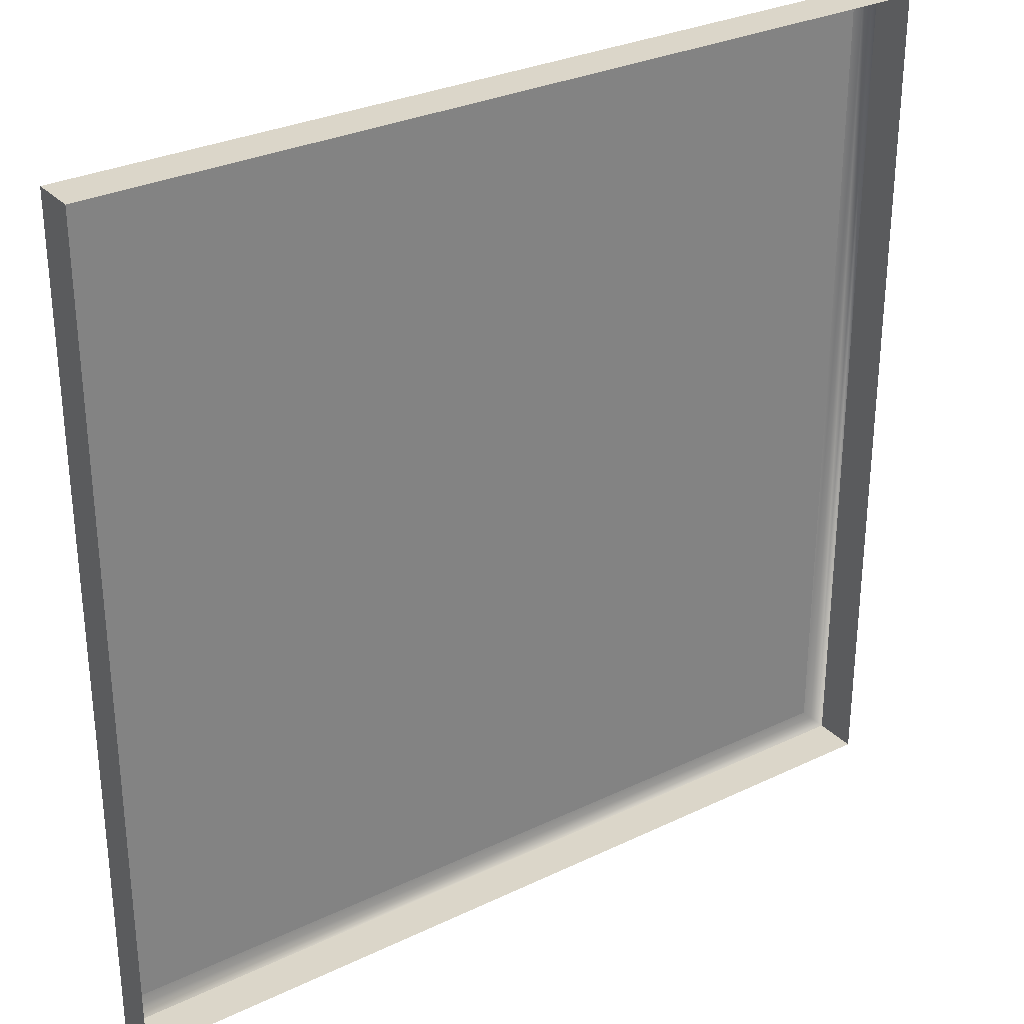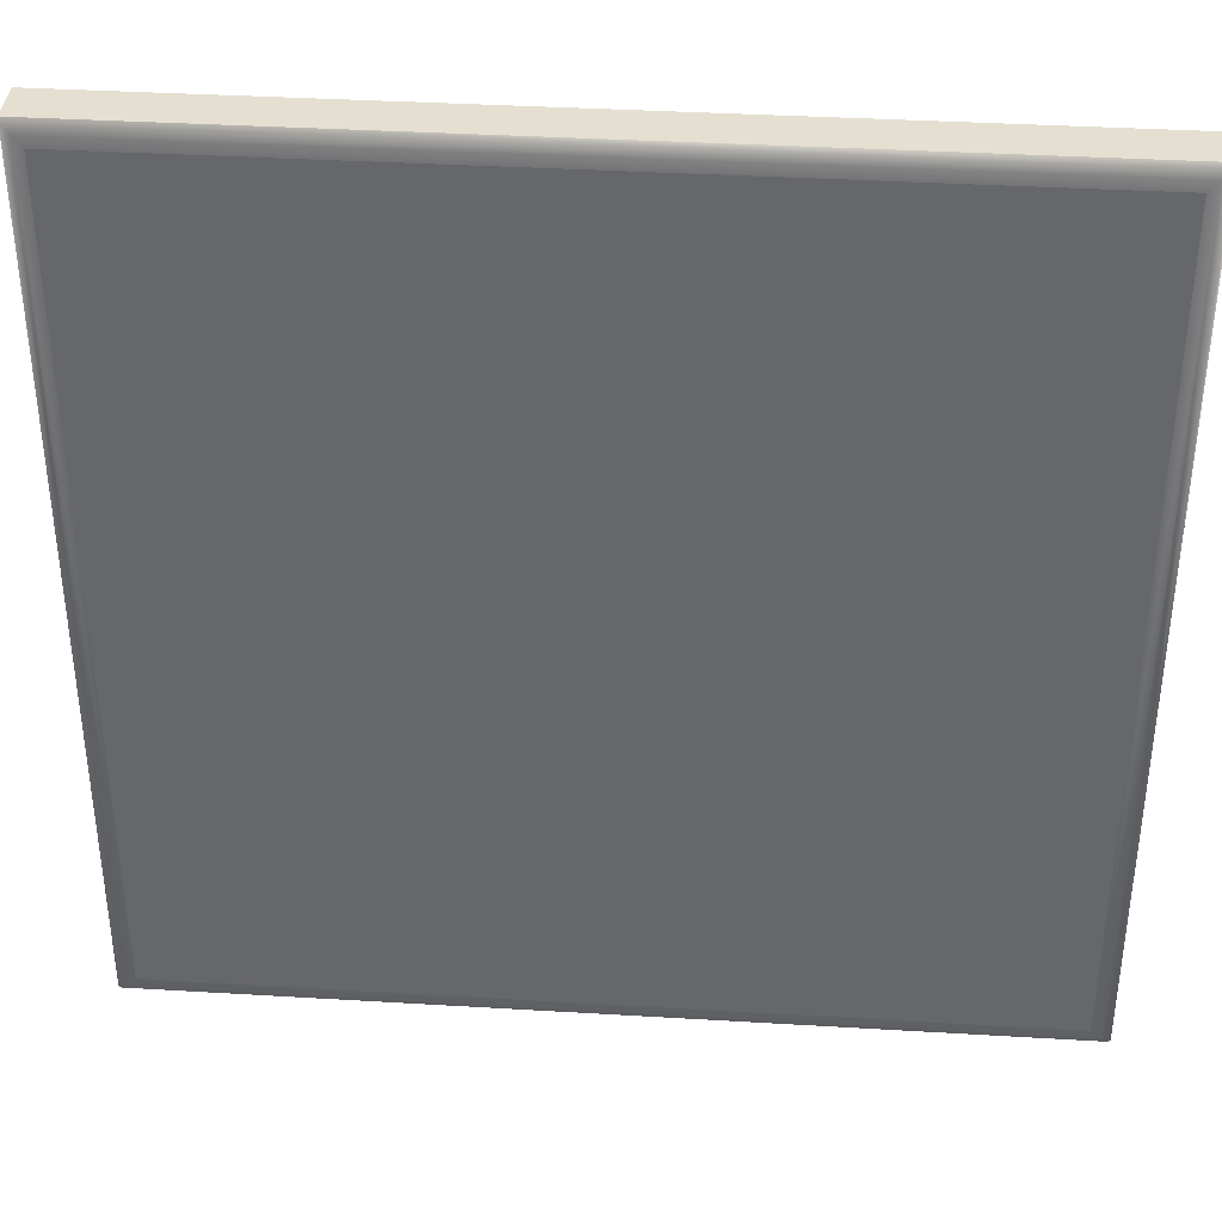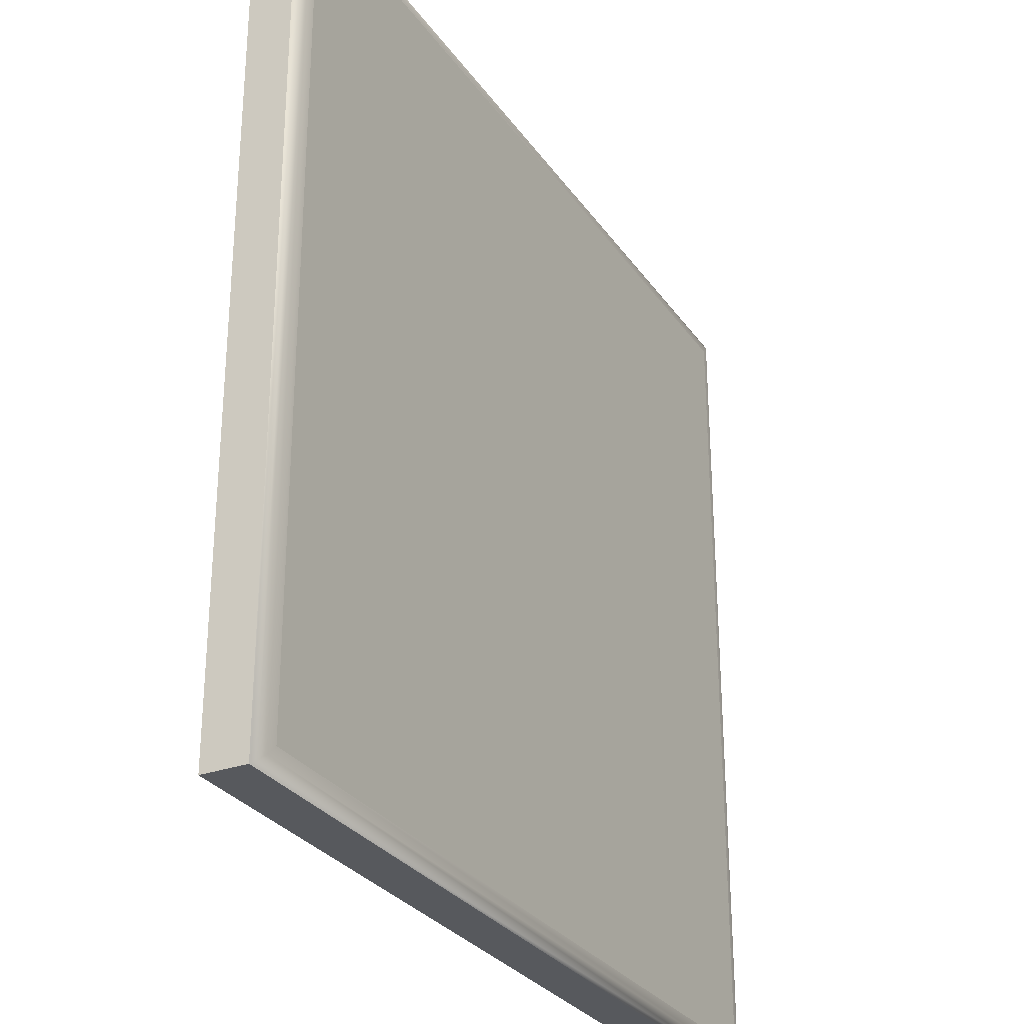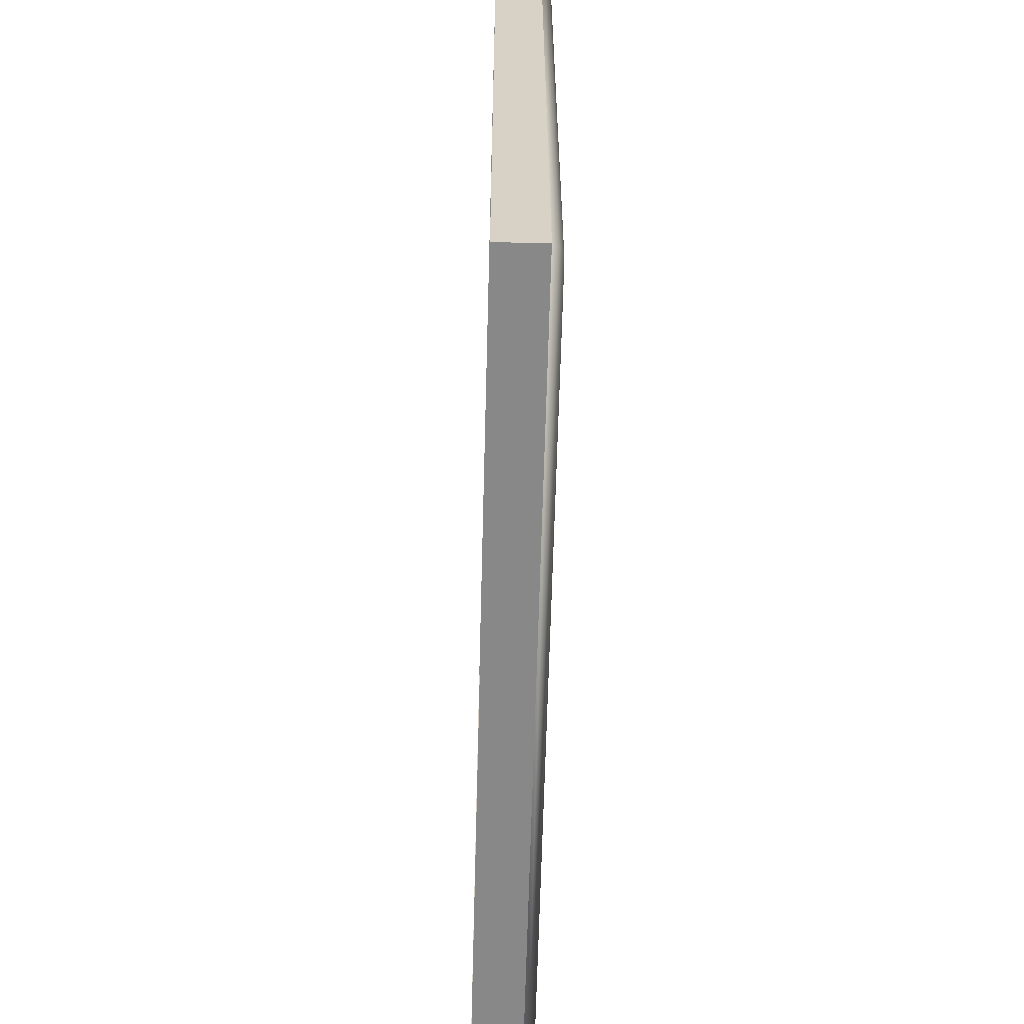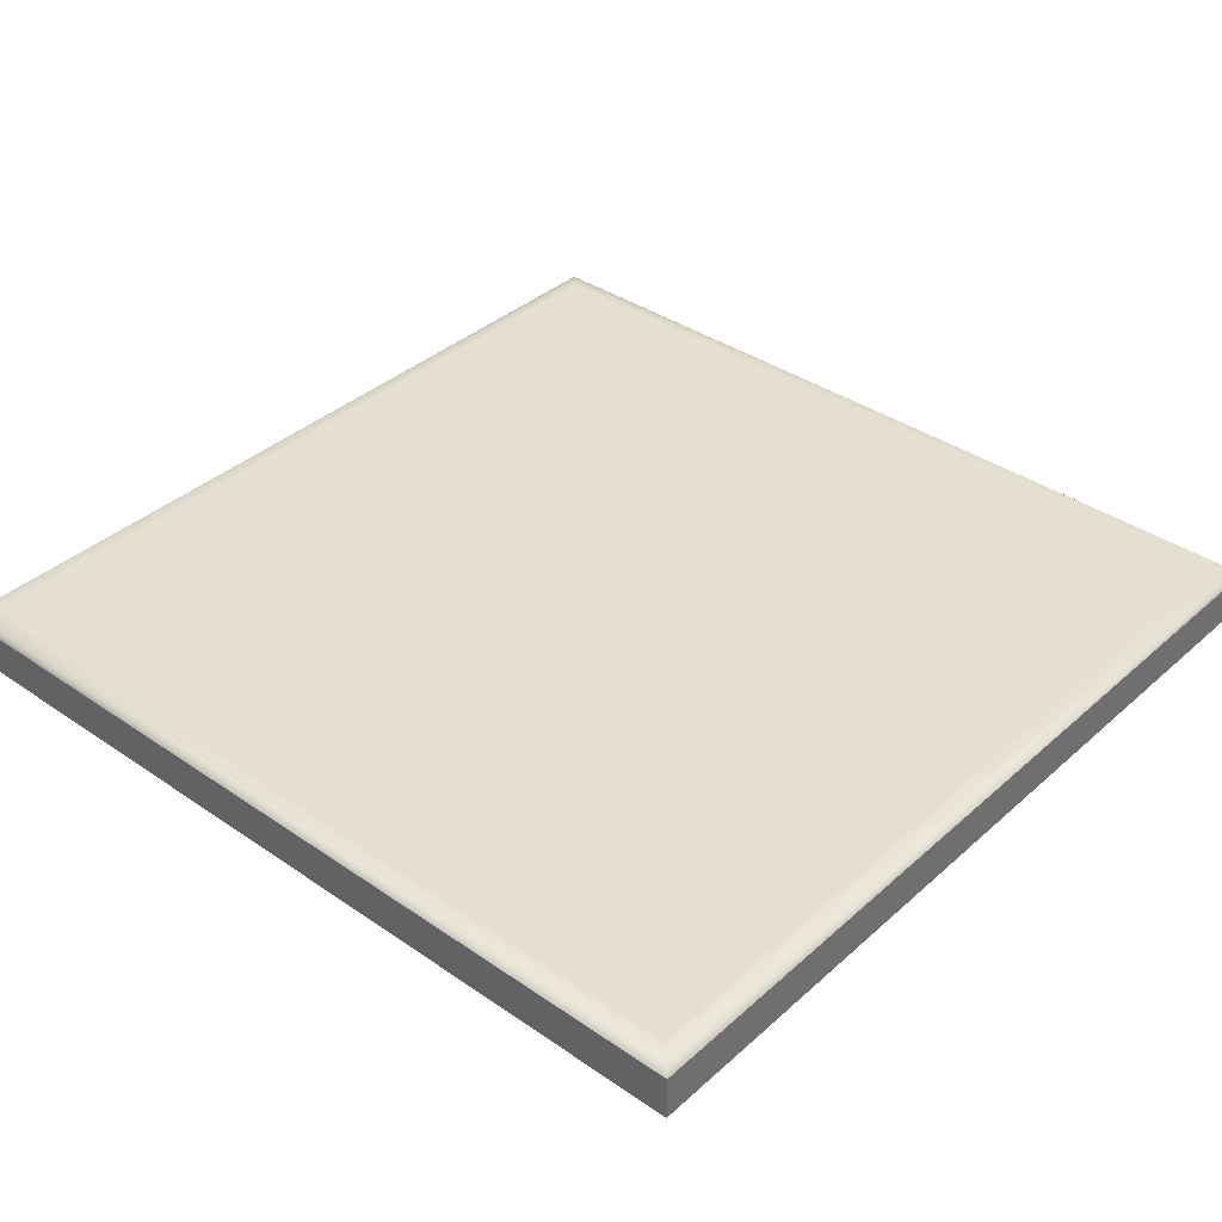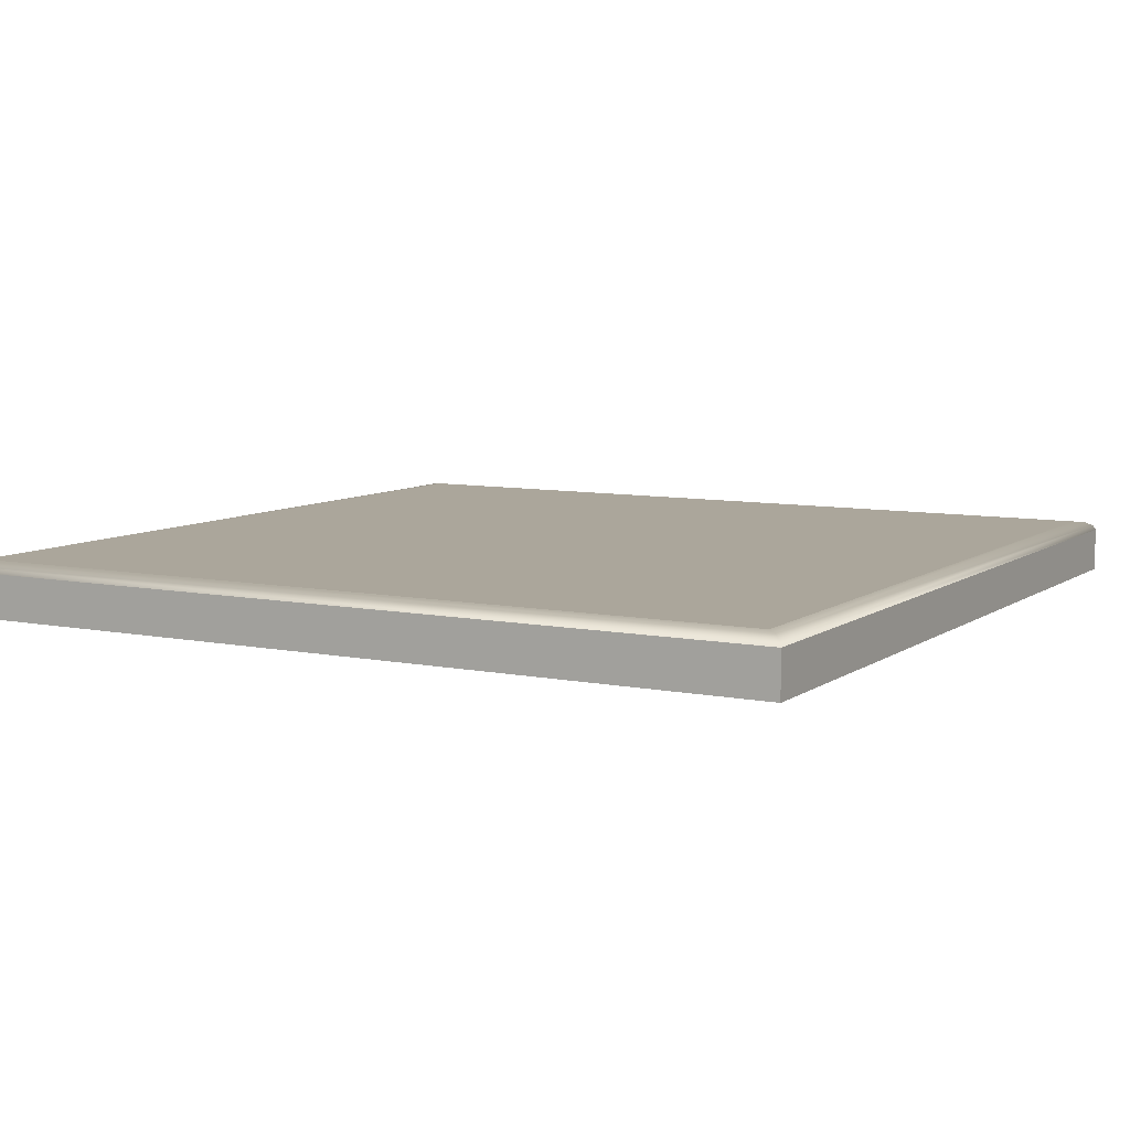
<metadata>
{"format":"obj","ext":"obj","renderer":"f3d","projection":"perspective","resolution":1024,"background":"white","views":[{"elev":30.1,"azim":-34.8,"up":"+Z"},{"elev":37.4,"azim":-175.6,"up":"+Z"},{"elev":-29.3,"azim":118.2,"up":"+Z"},{"elev":-62.9,"azim":88.5,"up":"+Z"},{"elev":37.4,"azim":-138.6,"up":"+Y"},{"elev":8.0,"azim":29.3,"up":"+Y"}]}
</metadata>
<code>
o mesh94/mesh94-geometry#mesh94-geometry
v -0.2236 -0.1556 0.2435
v -0.3135 -0.151 0.2435
v -0.2236 -0.151 0.2435
v -0.3135 -0.1556 0.2435
v -0.3133 -0.1505 0.2438
v -0.2236 -0.151 0.3322
v -0.3135 -0.1556 0.3322
v -0.2239 -0.1505 0.2438
v -0.3133 -0.1505 0.3319
v -0.2236 -0.1556 0.3322
v -0.2239 -0.1505 0.3319
v -0.3135 -0.151 0.3322
v -0.2246 -0.1501 0.2445
v -0.3125 -0.1501 0.3312
v -0.3125 -0.1501 0.2445
v -0.2246 -0.1501 0.3312
v -0.2256 -0.15 0.2455
v -0.3115 -0.15 0.2455
v -0.2256 -0.15 0.3302
v -0.3115 -0.15 0.3302
v -0.2856 -0.15 0.2488
v -0.3024 -0.15 0.2644
v -0.2836 -0.15 0.2493
v -0.2878 -0.15 0.2487
v -0.2769 -0.15 0.2747
v -0.3023 -0.15 0.2621
v -0.302 -0.15 0.2687
v -0.2817 -0.15 0.25
v -0.2851 -0.15 0.2526
v -0.2898 -0.15 0.2488
v -0.2879 -0.15 0.2522
v -0.2759 -0.15 0.2726
v -0.2782 -0.15 0.2765
v -0.3019 -0.15 0.2599
v -0.3007 -0.15 0.2727
v -0.28 -0.15 0.2511
v -0.2818 -0.15 0.2546
v -0.2828 -0.15 0.2537
v -0.2917 -0.15 0.2492
v -0.2751 -0.15 0.2703
v -0.2792 -0.15 0.2692
v -0.2797 -0.15 0.2779
v -0.3013 -0.15 0.2579
v -0.2998 -0.15 0.2745
v -0.2786 -0.15 0.2523
v -0.281 -0.15 0.2557
v -0.2837 -0.15 0.276
v -0.2866 -0.15 0.277
v -0.2936 -0.15 0.2497
v -0.2912 -0.15 0.2526
v -0.2756 -0.15 0.2577
v -0.2815 -0.15 0.2791
v -0.3005 -0.15 0.256
v -0.2987 -0.15 0.2761
v -0.2774 -0.15 0.2539
v -0.2797 -0.15 0.2586
v -0.2813 -0.15 0.274
v -0.2824 -0.15 0.2751
v -0.2851 -0.15 0.2766
v -0.2882 -0.15 0.2771
v -0.2953 -0.15 0.2506
v -0.2926 -0.15 0.2531
v -0.2764 -0.15 0.2557
v -0.2797 -0.15 0.2711
v -0.2804 -0.15 0.2727
v -0.2834 -0.15 0.2799
v -0.2995 -0.15 0.2543
v -0.2975 -0.15 0.2774
v -0.2856 -0.15 0.2804
v -0.2879 -0.15 0.2806
v -0.2969 -0.15 0.2516
v -0.2938 -0.15 0.2539
v -0.2935 -0.15 0.2756
v -0.2909 -0.15 0.2767
v -0.2983 -0.15 0.2528
v -0.296 -0.15 0.2785
v -0.2979 -0.15 0.2681
v -0.2903 -0.15 0.2805
v -0.2959 -0.15 0.2559
v -0.2943 -0.15 0.2794
v -0.297 -0.15 0.2713
v -0.2982 -0.15 0.2644
v -0.2972 -0.15 0.2585
v -0.2946 -0.15 0.2748
v -0.2924 -0.15 0.2801
v -0.2956 -0.15 0.2738
v -0.2979 -0.15 0.2614
f 1 2 3
f 2 1 4
f 5 3 2
f 6 1 3
f 7 2 4
f 3 5 8
f 2 9 5
f 1 6 10
f 3 11 6
f 2 7 12
f 5 13 8
f 11 3 8
f 9 2 12
f 14 5 9
f 12 10 6
f 9 6 11
f 10 12 7
f 13 5 15
f 16 8 13
f 8 16 11
f 6 9 12
f 5 14 15
f 9 16 14
f 16 9 11
f 15 17 13
f 17 16 13
f 14 18 15
f 19 14 16
f 17 15 18
f 16 17 19
f 18 14 20
f 14 19 20
f 21 17 18
f 17 20 19
f 22 18 20
f 23 17 21
f 21 18 24
f 20 17 25
f 26 18 22
f 20 27 22
f 28 17 23
f 24 18 30
f 25 17 32
f 20 25 33
f 34 18 26
f 20 35 27
f 36 17 28
f 30 18 39
f 32 17 40
f 20 33 42
f 43 18 34
f 20 44 35
f 45 17 36
f 47 38 29
f 48 29 31
f 39 18 49
f 17 51 40
f 20 42 52
f 53 18 43
f 20 54 44
f 55 17 45
f 57 46 37
f 58 37 38
f 58 38 47
f 47 29 59
f 59 29 48
f 48 31 60
f 49 18 61
f 60 31 50
f 51 17 63
f 51 41 40
f 20 52 66
f 67 18 53
f 20 68 54
f 63 17 55
f 64 56 46
f 65 46 57
f 57 37 58
f 61 18 71
f 73 50 62
f 60 50 74
f 41 51 56
f 41 56 64
f 20 66 69
f 75 18 67
f 20 76 68
f 64 46 65
f 71 18 75
f 73 62 72
f 74 50 73
f 20 69 70
f 20 80 76
f 20 70 78
f 84 72 79
f 73 72 84
f 20 85 80
f 81 83 77
f 77 87 82
f 20 78 85
f 81 79 83
f 84 79 86
f 86 79 81
f 77 83 87
f 3 2 1
f 4 1 2
f 2 3 5
f 3 1 6
f 4 2 7
f 8 5 3
f 5 9 2
f 10 6 1
f 6 11 3
f 12 7 2
f 8 13 5
f 8 3 11
f 12 2 9
f 9 5 14
f 6 10 12
f 11 6 9
f 7 12 10
f 15 5 13
f 13 8 16
f 11 16 8
f 12 9 6
f 15 14 5
f 14 16 9
f 11 9 16
f 13 17 15
f 13 16 17
f 15 18 14
f 16 14 19
f 18 15 17
f 19 17 16
f 20 14 18
f 20 19 14
f 18 17 21
f 19 20 17
f 20 18 22
f 21 17 23
f 24 18 21
f 25 17 20
f 22 18 26
f 22 27 20
f 23 17 28
f 21 23 29
f 30 18 24
f 24 21 31
f 32 17 25
f 33 25 20
f 26 18 34
f 22 26 27
f 27 35 20
f 28 17 36
f 23 28 37
f 29 23 38
f 31 21 29
f 39 18 30
f 30 24 31
f 40 17 32
f 25 41 32
f 33 41 25
f 42 33 20
f 34 18 43
f 26 34 27
f 35 44 20
f 27 43 35
f 36 17 45
f 28 36 46
f 37 28 46
f 38 23 37
f 29 38 47
f 31 29 48
f 49 18 39
f 39 30 50
f 50 30 31
f 40 51 17
f 40 32 41
f 42 41 33
f 52 42 20
f 43 18 53
f 34 43 27
f 44 54 20
f 35 53 44
f 43 53 35
f 45 17 55
f 36 45 56
f 46 36 56
f 37 46 57
f 38 37 58
f 47 38 58
f 59 29 47
f 48 29 59
f 60 31 48
f 61 18 49
f 49 39 62
f 62 39 50
f 50 31 60
f 63 17 51
f 40 41 51
f 64 41 42
f 52 65 42
f 66 52 20
f 53 18 67
f 54 68 20
f 44 67 54
f 53 67 44
f 55 17 63
f 45 55 56
f 46 56 64
f 57 46 65
f 58 37 57
f 47 58 66
f 59 47 69
f 48 59 69
f 60 48 70
f 71 18 61
f 61 49 72
f 72 49 62
f 62 50 73
f 74 50 60
f 51 56 63
f 56 51 41
f 64 56 41
f 65 64 42
f 57 65 52
f 66 58 52
f 69 66 20
f 67 18 75
f 68 76 20
f 54 77 68
f 67 75 54
f 55 63 56
f 65 46 64
f 58 57 52
f 69 47 66
f 70 48 69
f 78 60 70
f 75 18 71
f 71 61 79
f 79 61 72
f 72 62 73
f 73 50 74
f 74 60 78
f 70 69 20
f 76 80 20
f 68 81 76
f 77 81 68
f 82 77 54
f 75 82 54
f 78 70 20
f 75 71 83
f 83 71 79
f 79 72 84
f 84 72 73
f 73 74 85
f 85 74 78
f 80 85 20
f 76 84 80
f 81 86 76
f 77 83 81
f 82 87 77
f 82 75 87
f 85 78 20
f 87 75 83
f 83 79 81
f 86 79 84
f 84 73 80
f 80 73 85
f 86 84 76
f 81 79 86
f 87 83 77
f 29 23 21
f 31 21 24
f 27 26 22
f 37 28 23
f 38 23 29
f 29 21 31
f 31 24 30
f 32 41 25
f 25 41 33
f 27 34 26
f 35 43 27
f 46 36 28
f 46 28 37
f 37 23 38
f 50 30 39
f 31 30 50
f 41 32 40
f 33 41 42
f 27 43 34
f 44 53 35
f 35 53 43
f 56 45 36
f 56 36 46
f 62 39 49
f 50 39 62
f 42 41 64
f 42 65 52
f 54 67 44
f 44 67 53
f 56 55 45
f 66 58 47
f 69 47 59
f 69 59 48
f 70 48 60
f 72 49 61
f 62 49 72
f 63 56 51
f 42 64 65
f 52 65 57
f 52 58 66
f 68 77 54
f 54 75 67
f 56 63 55
f 52 57 58
f 66 47 69
f 69 48 70
f 70 60 78
f 79 61 71
f 72 61 79
f 78 60 74
f 76 81 68
f 68 81 77
f 54 77 82
f 54 82 75
f 83 71 75
f 79 71 83
f 85 74 73
f 78 74 85
f 80 84 76
f 76 86 81
f 87 75 82
f 83 75 87
f 80 73 84
f 85 73 80
f 76 84 86

</code>
